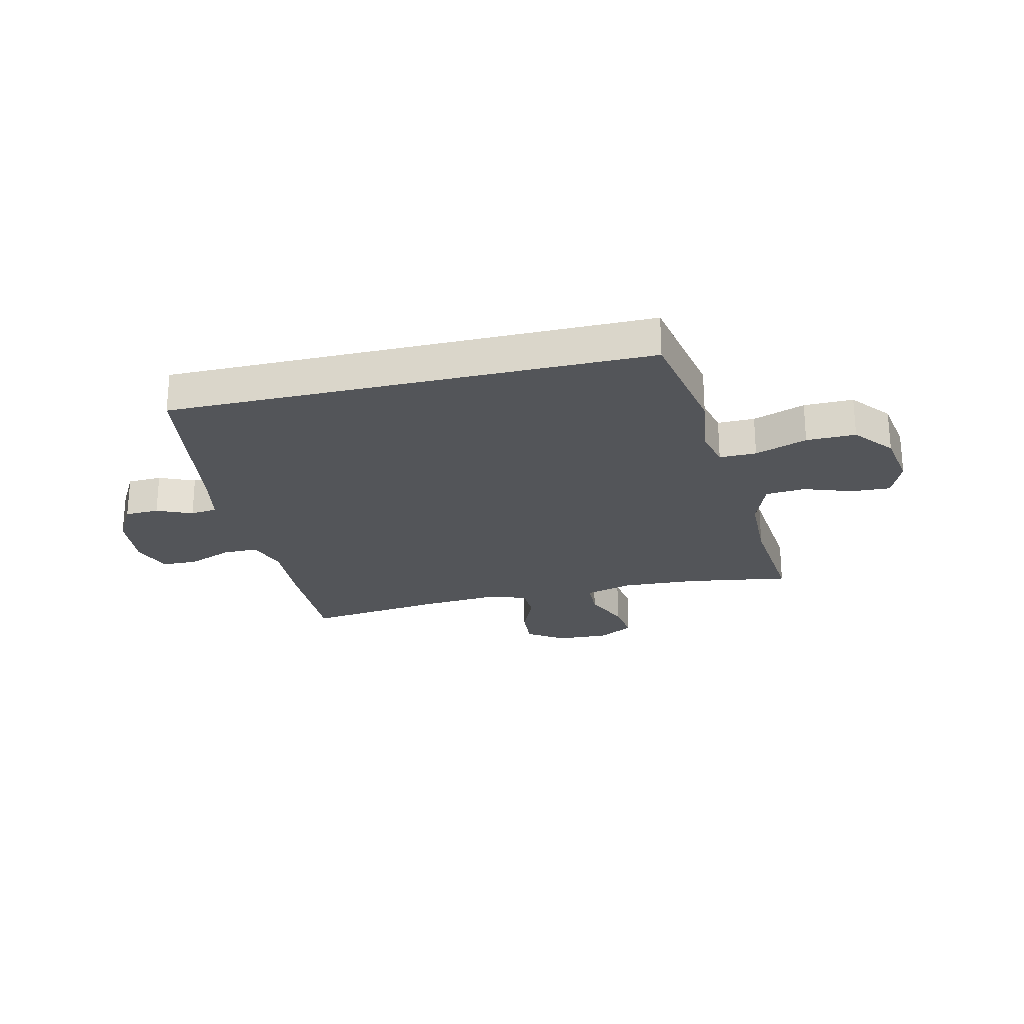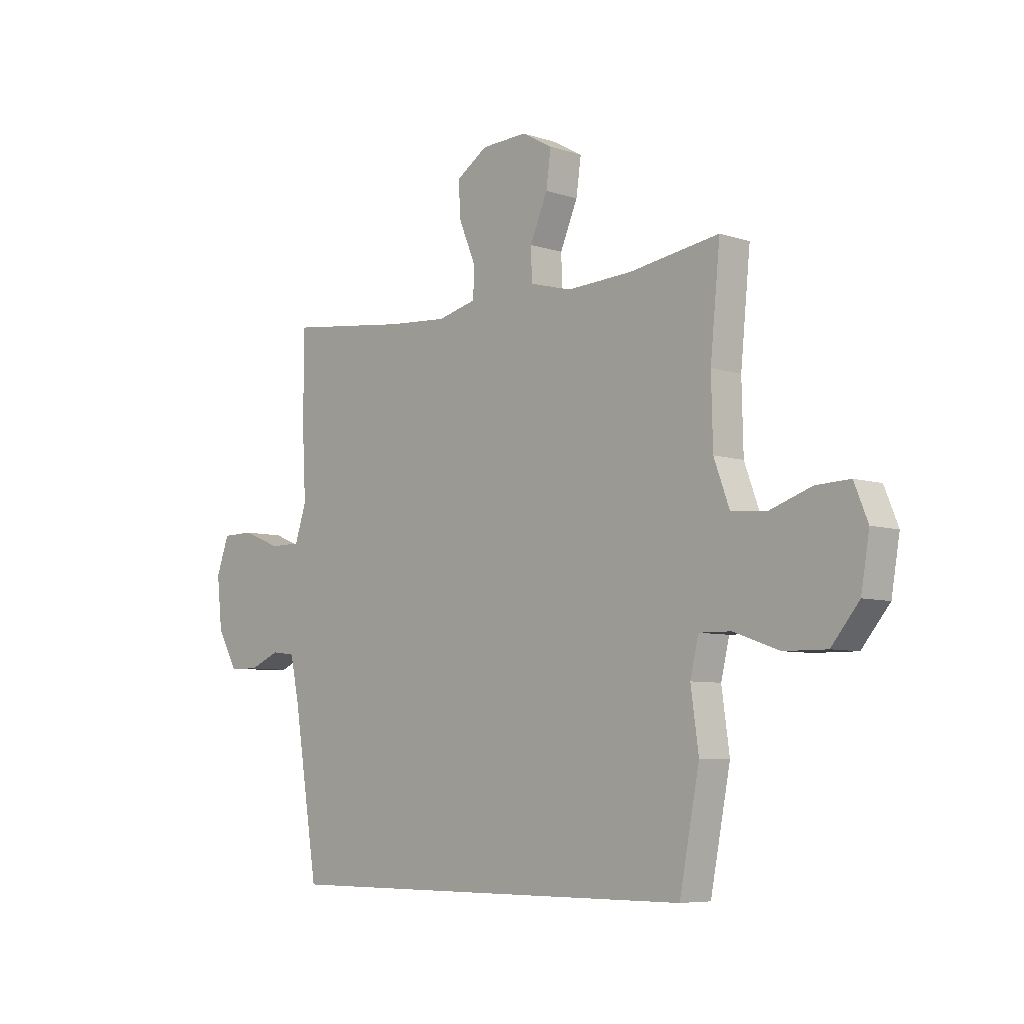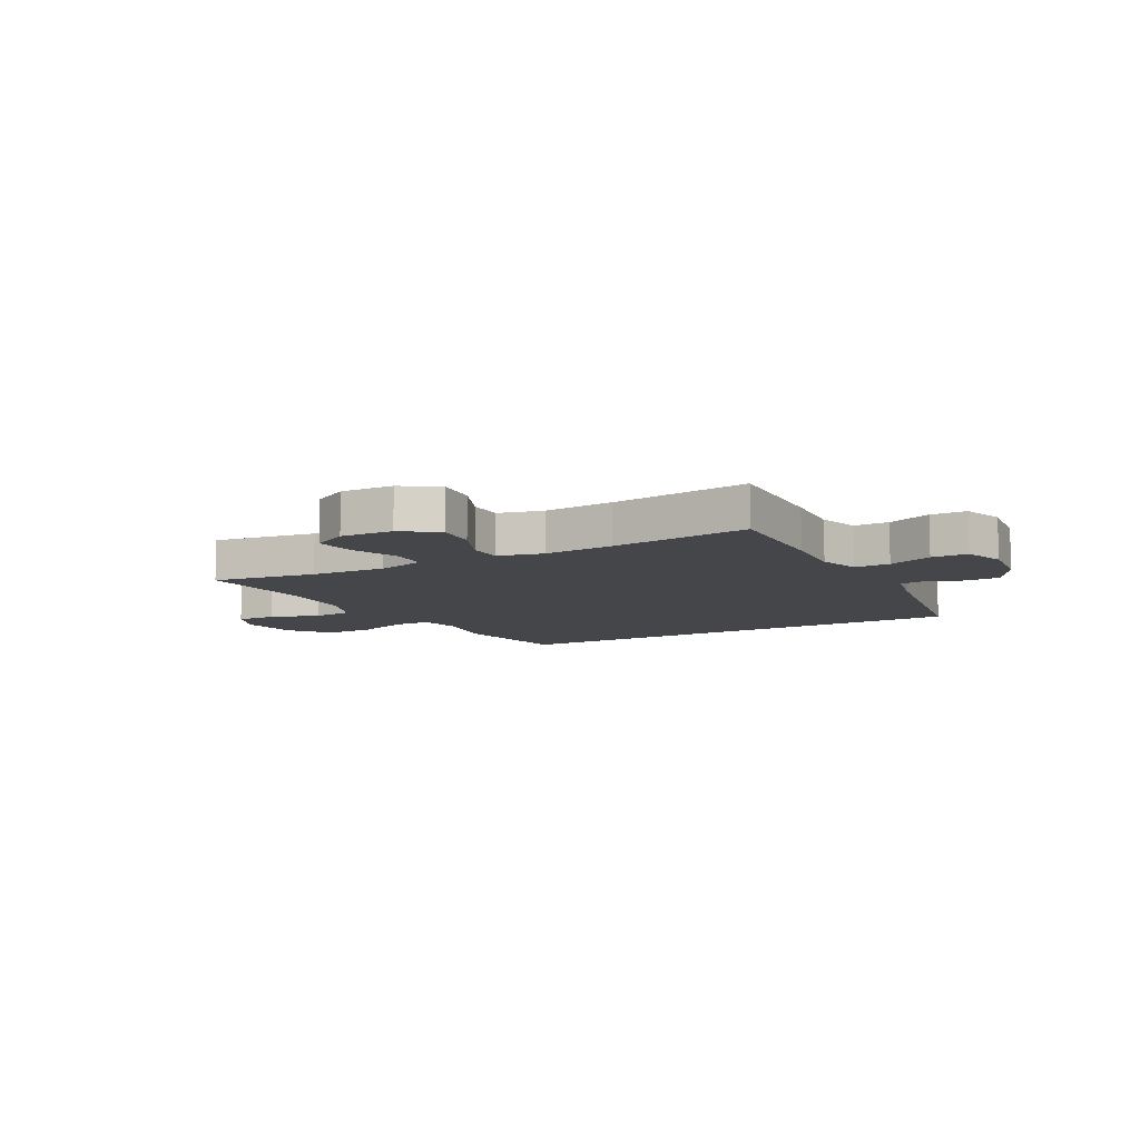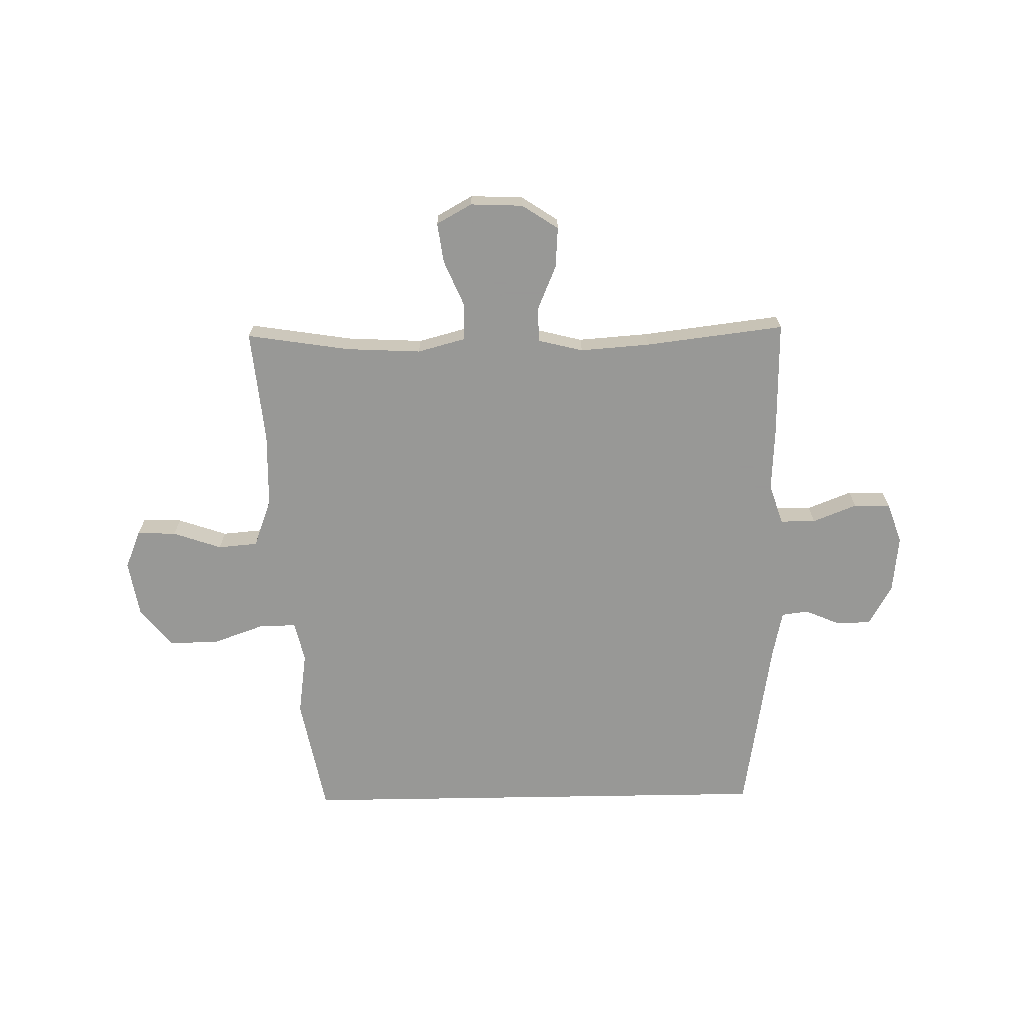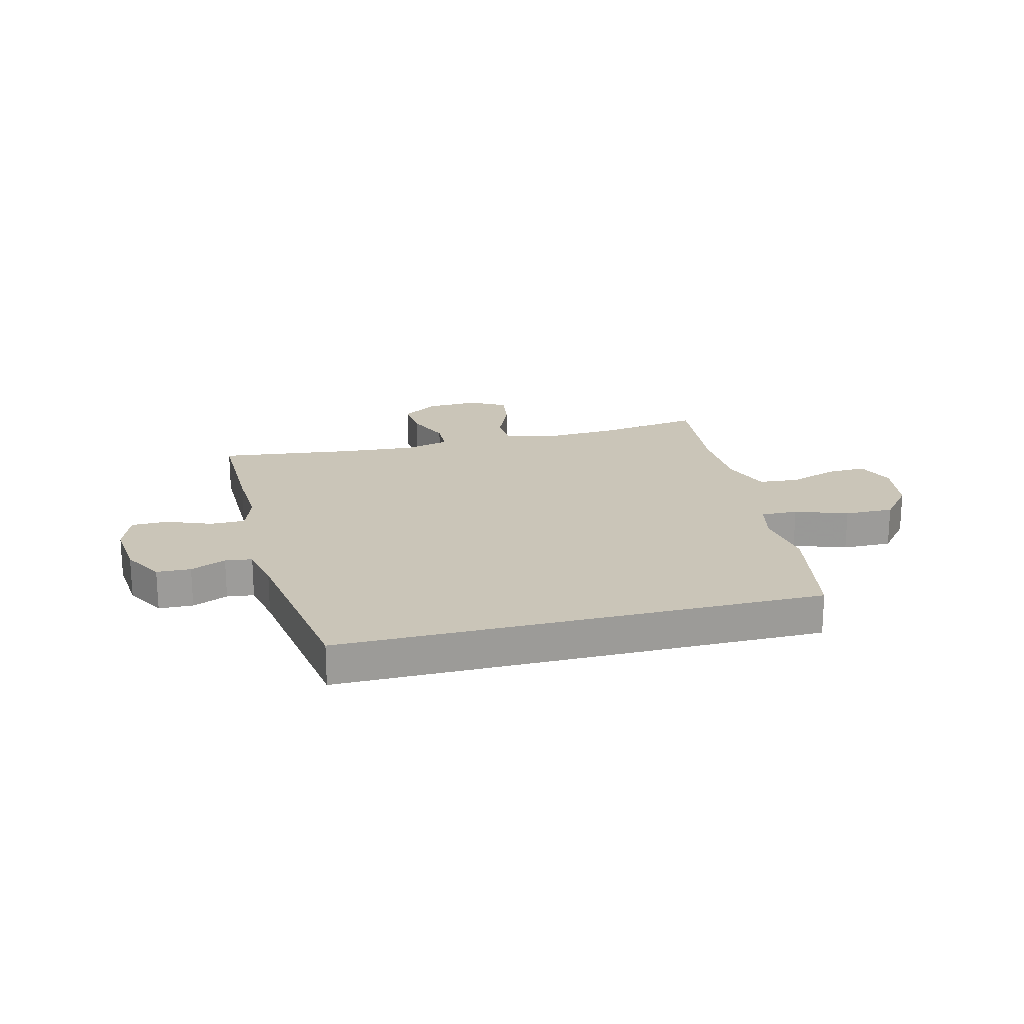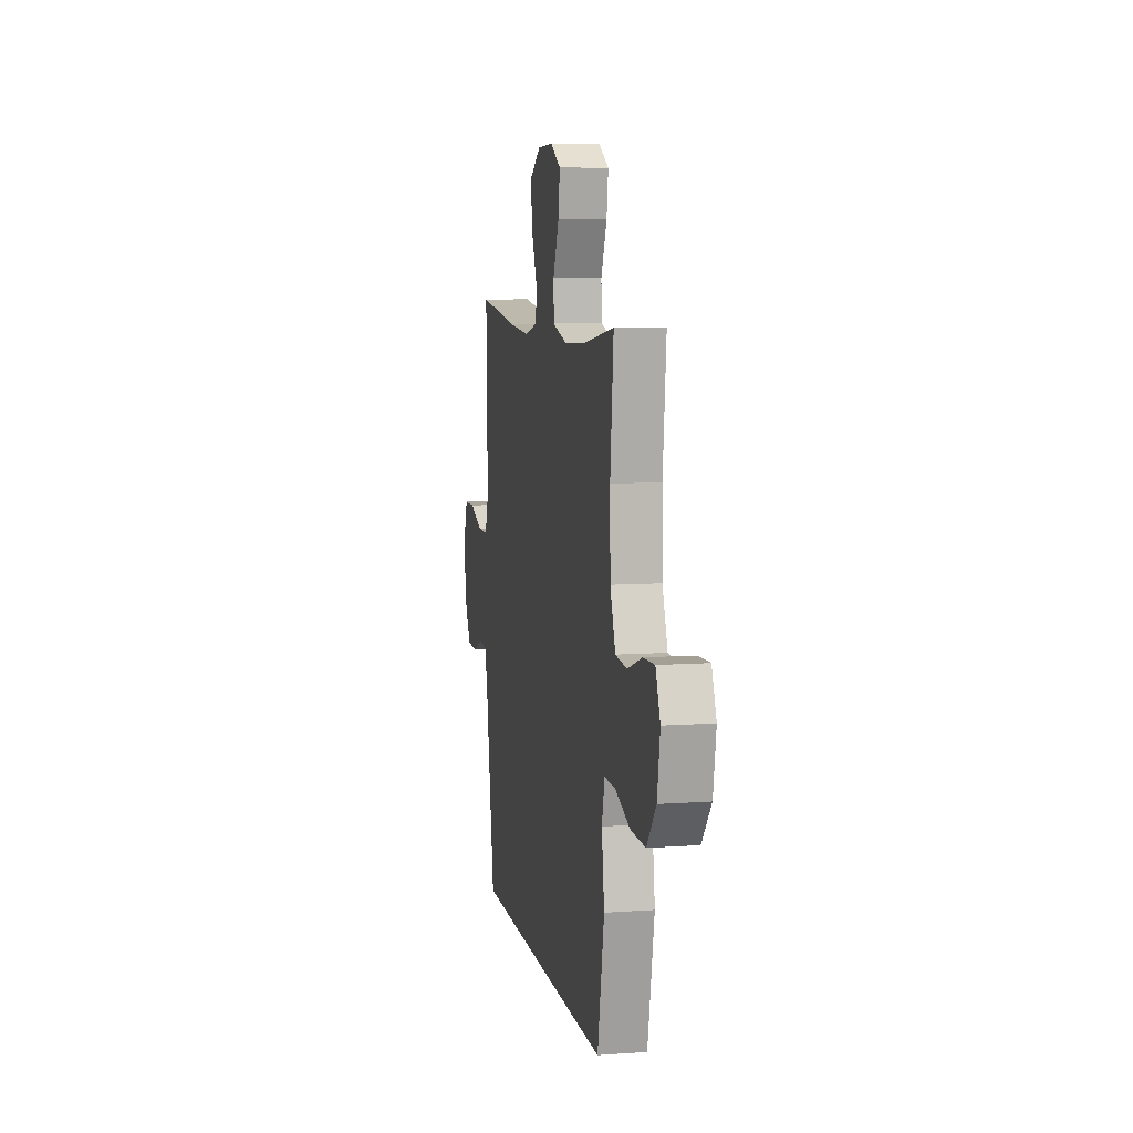
<metadata>
{"format":"obj","ext":"obj","renderer":"f3d","projection":"perspective","resolution":1024,"background":"white","views":[{"elev":-24.5,"azim":-166.8,"up":"+Y"},{"elev":-6.7,"azim":-133.8,"up":"+Z"},{"elev":-9.6,"azim":28.3,"up":"+Y"},{"elev":-68.4,"azim":1.0,"up":"+Y"},{"elev":20.3,"azim":165.9,"up":"+Y"},{"elev":8.1,"azim":-101.2,"up":"+Z"}]}
</metadata>
<code>
v 0.5 0.07 0.5
v 0.497 0.07 0.291
v 0.491 0.07 0.178
v 0.515 0.07 0.106
v 0.578 0.07 0.106
v 0.657 0.07 0.137
v 0.722 0.07 0.136
v 0.748 0.07 0.063
v 0.737 0.07 -0.041
v 0.696 0.07 -0.113
v 0.635 0.07 -0.115
v 0.572 0.07 -0.088
v 0.524 0.07 -0.094
v 0.506 0.07 -0.179
v 0.455 0.07 -0.5
v -0.408 0.07 -0.5
v -0.449 0.07 -0.287
v -0.433 0.07 -0.172
v -0.45 0.07 -0.1
v -0.516 0.07 -0.101
v -0.609 0.07 -0.134
v -0.697 0.07 -0.135
v -0.754 0.07 -0.066
v -0.771 0.07 0.035
v -0.743 0.07 0.104
v -0.673 0.07 0.101
v -0.586 0.07 0.071
v -0.515 0.07 0.077
v -0.483 0.07 0.164
v -0.48 0.07 0.297
v -0.5 0.07 0.5
v -0.315 0.07 0.471
v -0.181 0.07 0.464
v -0.095 0.07 0.487
v -0.093 0.07 0.552
v -0.129 0.07 0.636
v -0.139 0.07 0.708
v -0.076 0.07 0.743
v 0.018 0.07 0.739
v 0.083 0.07 0.696
v 0.078 0.07 0.623
v 0.044 0.07 0.542
v 0.046 0.07 0.481
v 0.126 0.07 0.461
v 0.251 0.07 0.47
v 0.5 0 0.5
v 0.497 0 0.291
v 0.491 0 0.178
v 0.515 0 0.106
v 0.578 0 0.106
v 0.657 0 0.137
v 0.722 0 0.136
v 0.748 0 0.063
v 0.737 0 -0.041
v 0.696 0 -0.113
v 0.635 0 -0.115
v 0.572 0 -0.088
v 0.524 0 -0.094
v 0.506 0 -0.179
v 0.455 0 -0.5
v -0.408 0 -0.5
v -0.449 0 -0.287
v -0.433 0 -0.172
v -0.45 0 -0.1
v -0.516 0 -0.101
v -0.609 0 -0.134
v -0.697 0 -0.135
v -0.754 0 -0.066
v -0.771 0 0.035
v -0.743 0 0.104
v -0.673 0 0.101
v -0.586 0 0.071
v -0.515 0 0.077
v -0.483 0 0.164
v -0.48 0 0.297
v -0.5 0 0.5
v -0.315 0 0.471
v -0.181 0 0.464
v -0.095 0 0.487
v -0.093 0 0.552
v -0.129 0 0.636
v -0.139 0 0.708
v -0.076 0 0.743
v 0.018 0 0.739
v 0.083 0 0.696
v 0.078 0 0.623
v 0.044 0 0.542
v 0.046 0 0.481
v 0.126 0 0.461
v 0.251 0 0.47
f 40 41 42
f 39 40 42
f 38 39 42
f 37 38 42
f 36 37 42
f 35 36 42
f 34 35 42 43
f 33 34 43 44
f 30 31 32
f 29 30 32 33
f 28 29 33 44
f 25 26 27
f 24 25 27
f 23 24 27
f 22 23 27
f 21 22 27
f 20 21 27
f 19 20 27 28
f 16 17 18
f 15 16 18
f 14 15 18
f 13 14 18 19
f 28 44 45
f 19 28 45
f 13 19 45
f 12 13 45
f 10 11 12
f 9 10 12
f 8 9 12
f 7 8 12
f 6 7 12
f 5 6 12
f 45 1 2 3
f 45 3 4
f 12 45 4
f 4 5 12
f 87 86 85
f 87 85 84
f 87 84 83
f 87 83 82
f 87 82 81
f 87 81 80
f 88 87 80 79
f 89 88 79 78
f 77 76 75
f 78 77 75 74
f 89 78 74 73
f 72 71 70
f 72 70 69
f 72 69 68
f 72 68 67
f 72 67 66
f 72 66 65
f 73 72 65 64
f 63 62 61
f 63 61 60
f 63 60 59
f 64 63 59 58
f 90 89 73
f 90 73 64
f 90 64 58
f 90 58 57
f 57 56 55
f 57 55 54
f 57 54 53
f 57 53 52
f 57 52 51
f 57 51 50
f 48 47 46 90
f 49 48 90
f 49 90 57
f 57 50 49
f 1 46 47 2
f 2 47 48 3
f 3 48 49 4
f 4 49 50 5
f 5 50 51 6
f 6 51 52 7
f 7 52 53 8
f 8 53 54 9
f 9 54 55 10
f 10 55 56 11
f 11 56 57 12
f 12 57 58 13
f 13 58 59 14
f 14 59 60 15
f 15 60 61 16
f 16 61 62 17
f 17 62 63 18
f 18 63 64 19
f 19 64 65 20
f 20 65 66 21
f 21 66 67 22
f 22 67 68 23
f 23 68 69 24
f 24 69 70 25
f 25 70 71 26
f 26 71 72 27
f 27 72 73 28
f 28 73 74 29
f 29 74 75 30
f 30 75 76 31
f 31 76 77 32
f 32 77 78 33
f 33 78 79 34
f 34 79 80 35
f 35 80 81 36
f 36 81 82 37
f 37 82 83 38
f 38 83 84 39
f 39 84 85 40
f 40 85 86 41
f 41 86 87 42
f 42 87 88 43
f 43 88 89 44
f 44 89 90 45
f 45 90 46 1

</code>
